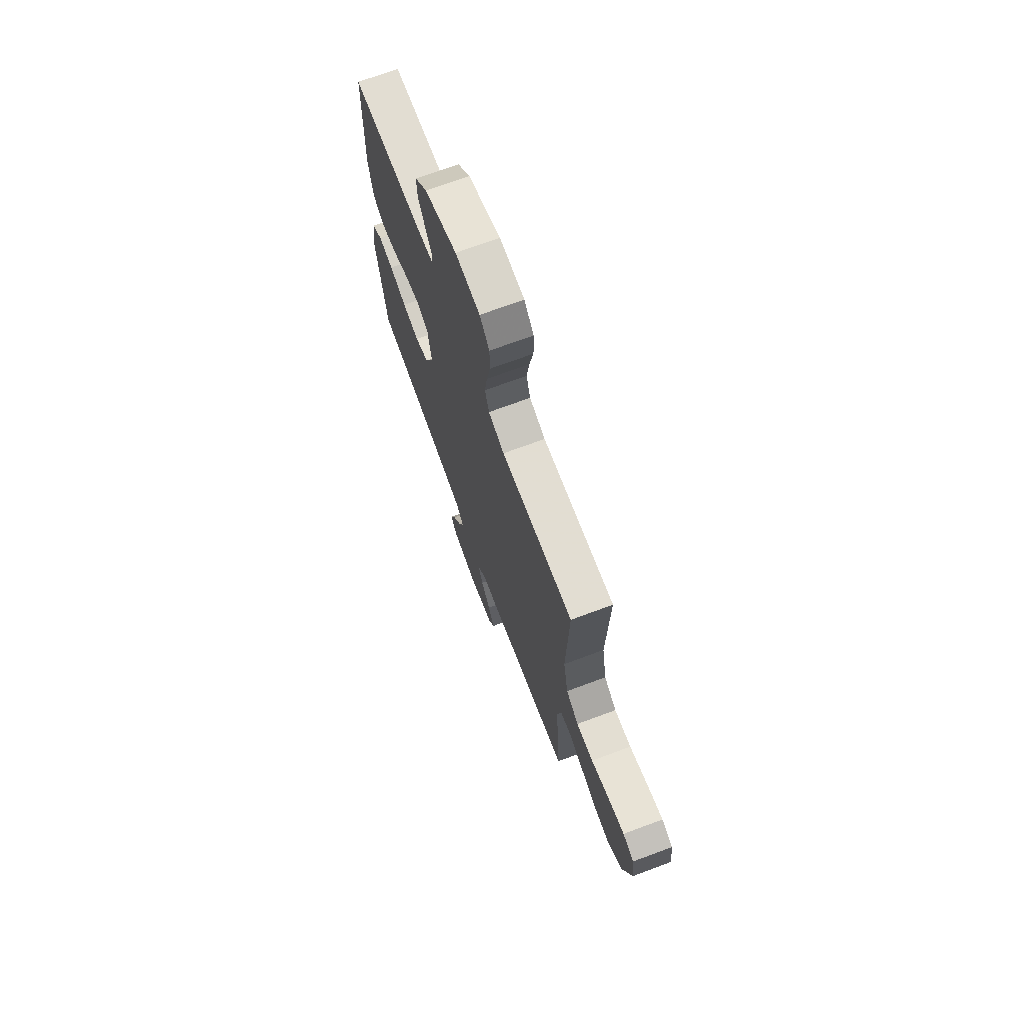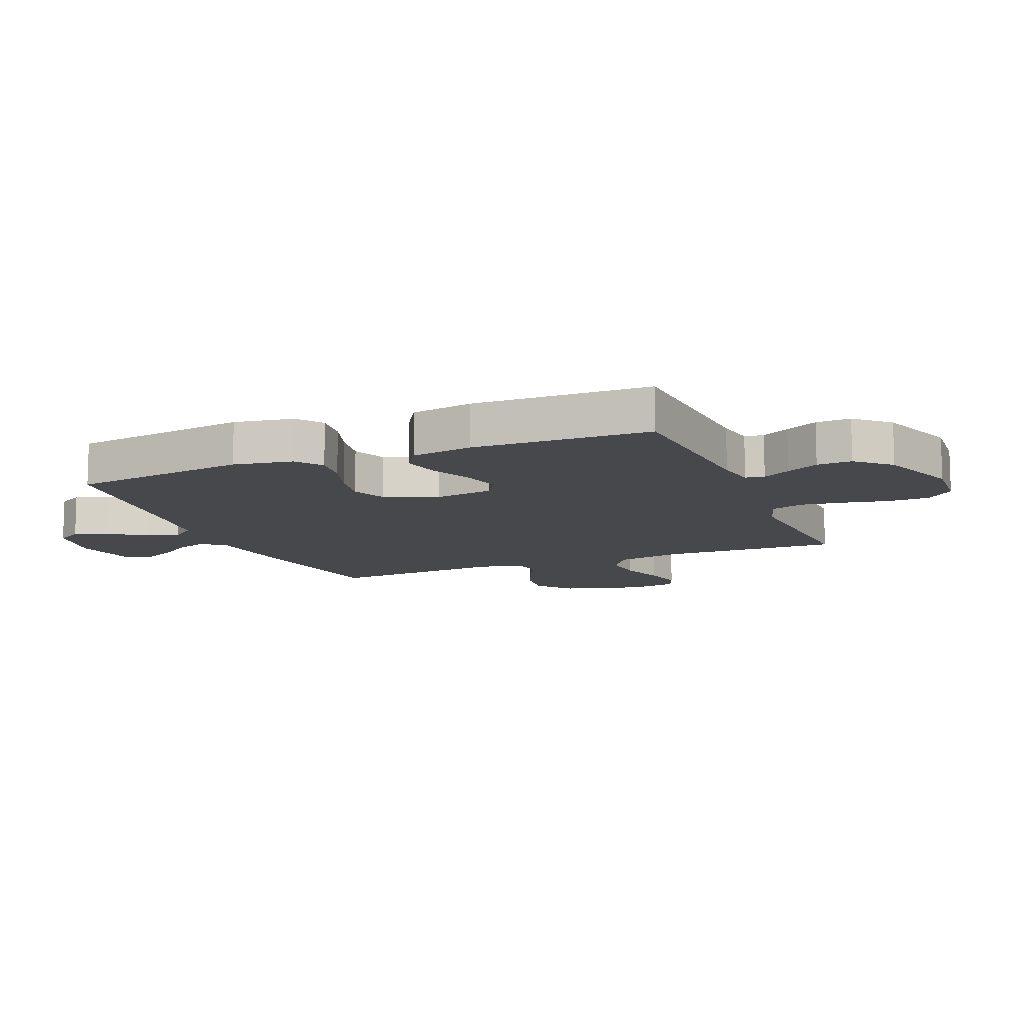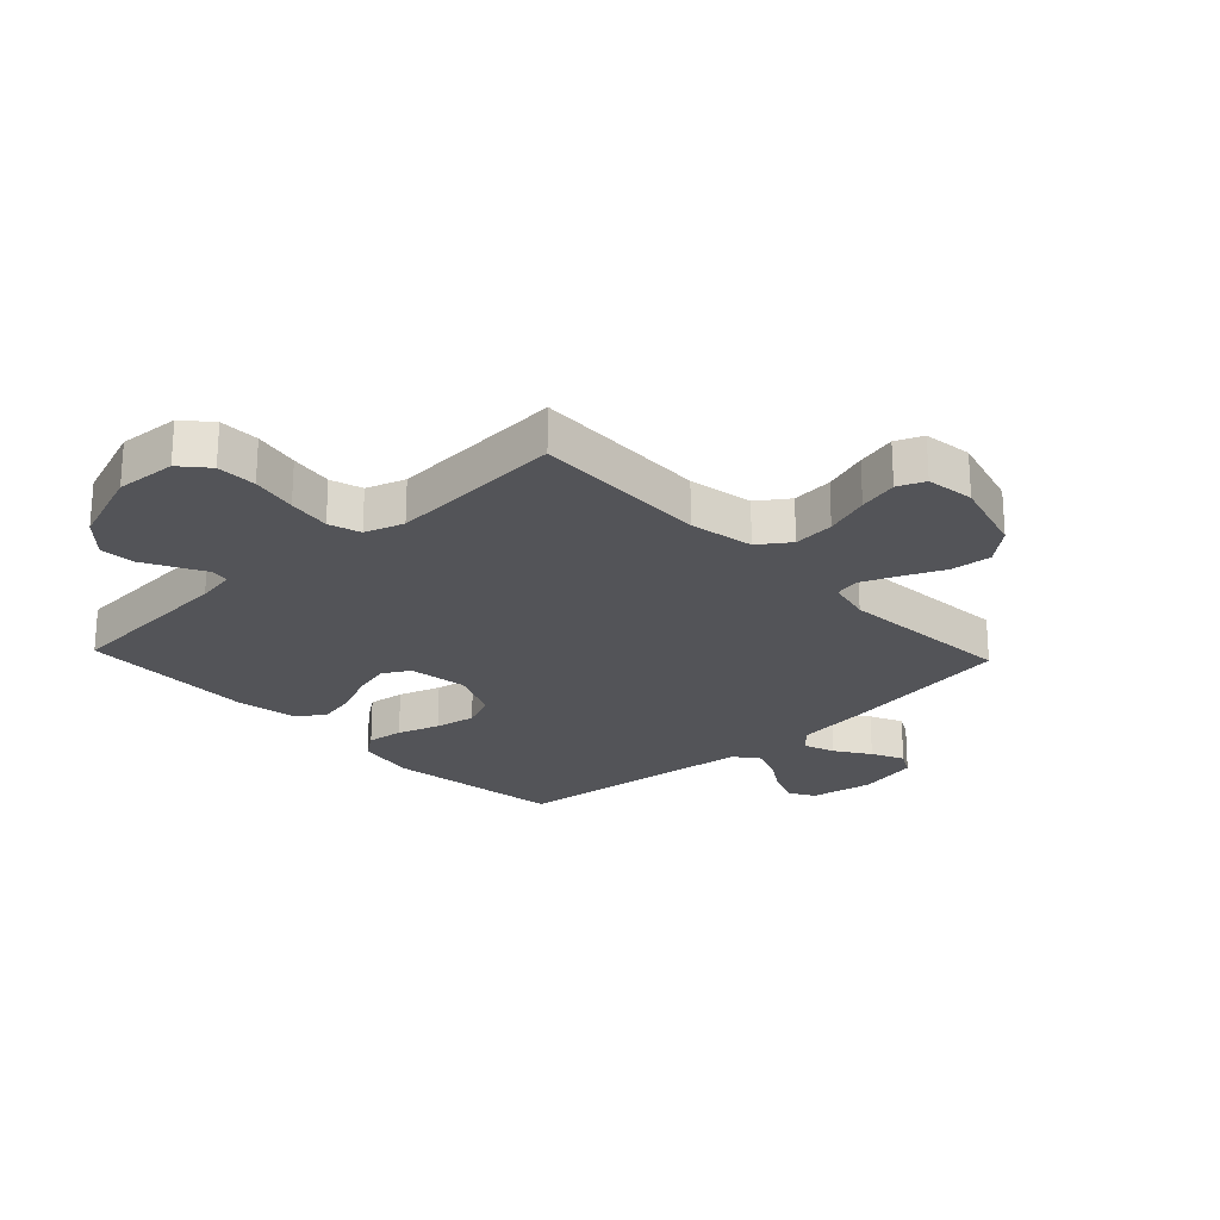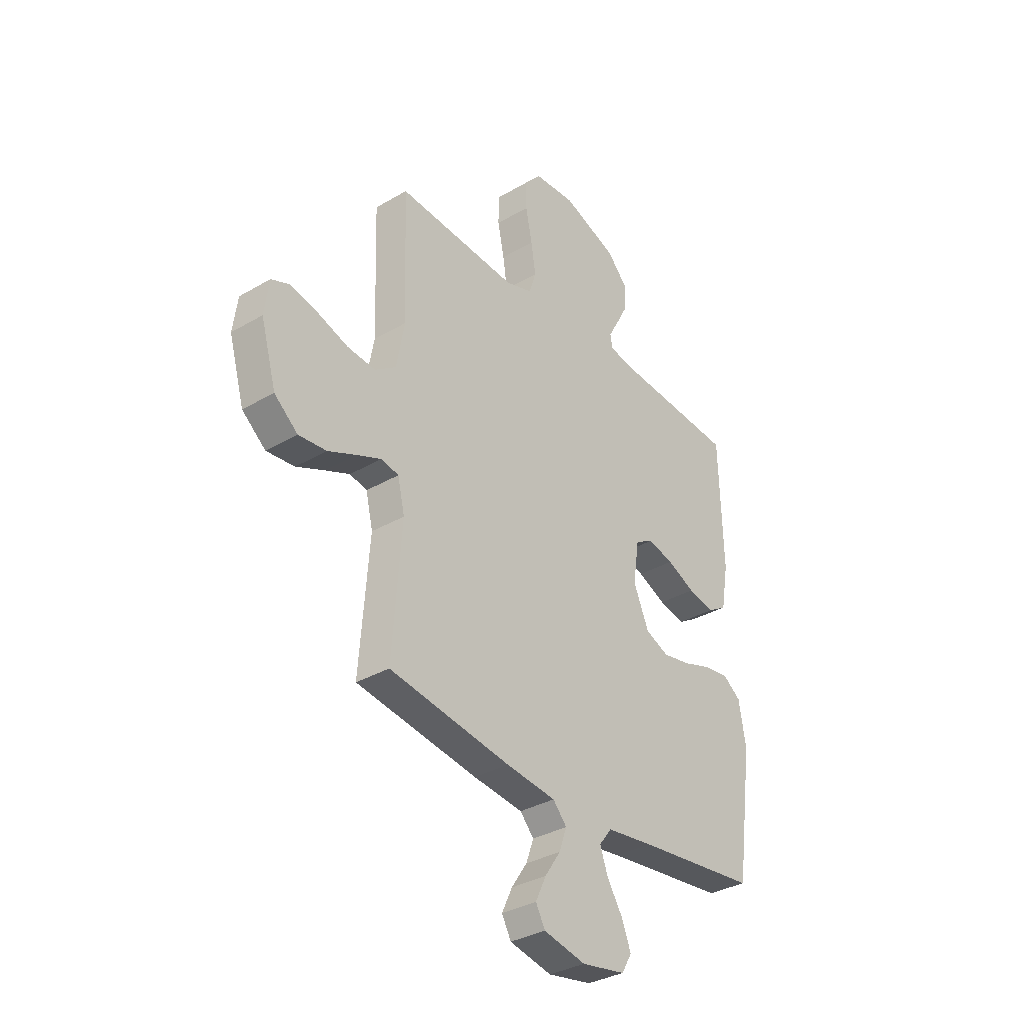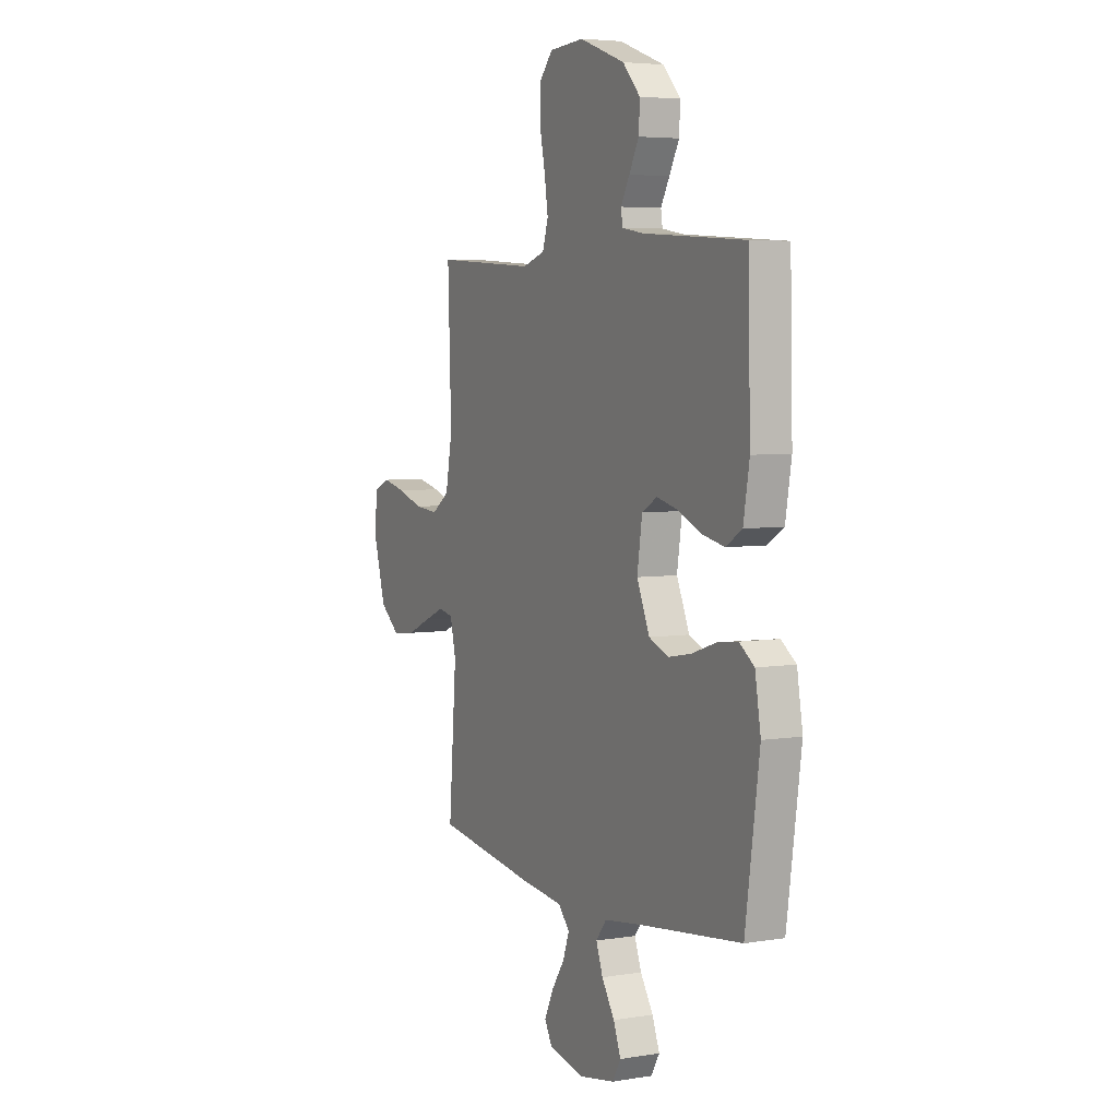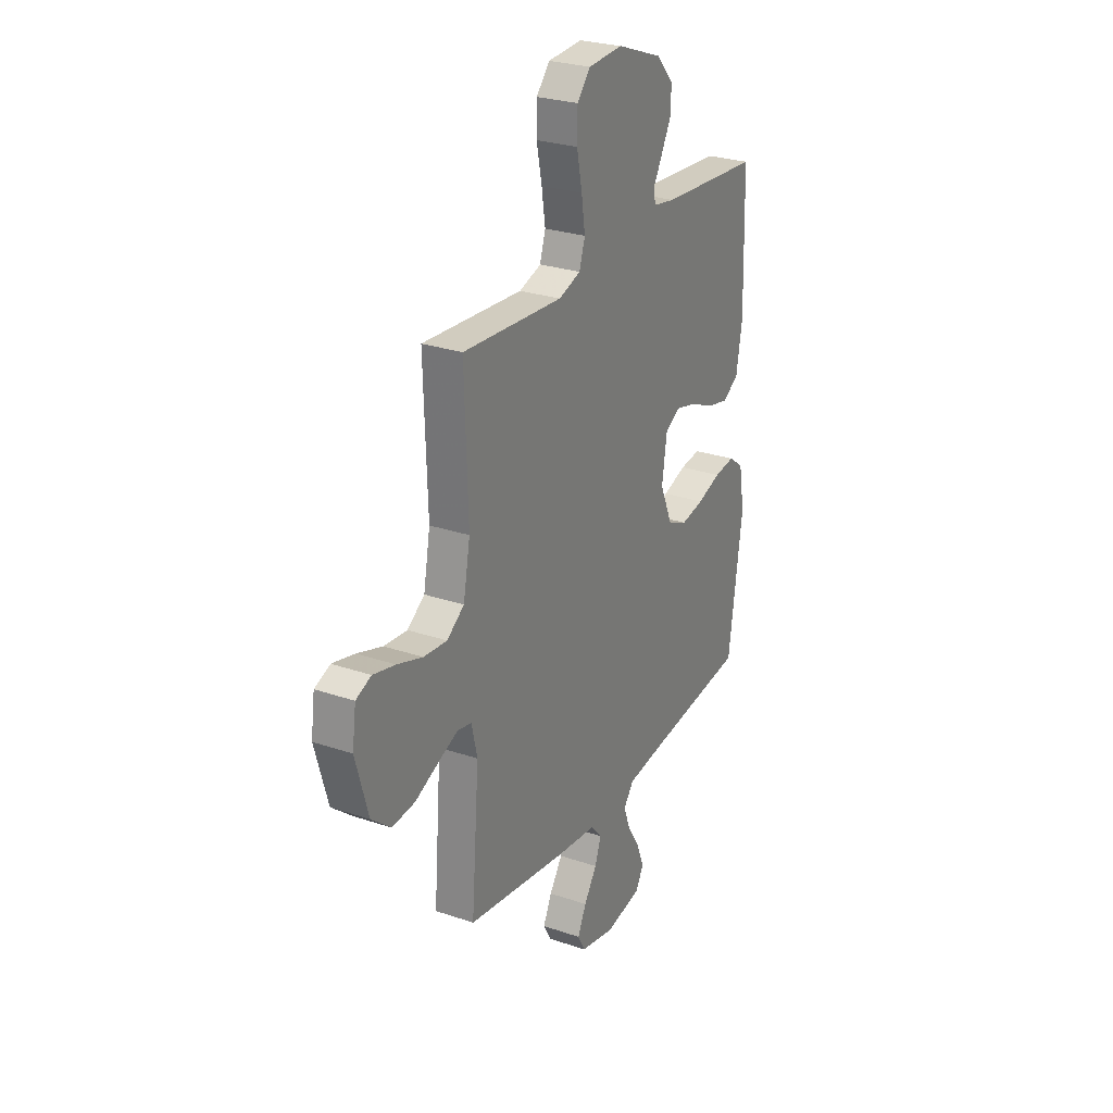
<metadata>
{"format":"obj","ext":"obj","renderer":"f3d","projection":"perspective","resolution":1024,"background":"white","views":[{"elev":71.3,"azim":69.6,"up":"+Z"},{"elev":-11.4,"azim":-67.6,"up":"+Y"},{"elev":-23.5,"azim":43.3,"up":"+Y"},{"elev":-34.2,"azim":128.3,"up":"+Z"},{"elev":5.0,"azim":-117.3,"up":"+Z"},{"elev":26.9,"azim":118.0,"up":"+Z"}]}
</metadata>
<code>
v -0.5 0.07 0.5
v -0.2 0.07 0.52
v -0.134 0.07 0.531
v -0.129 0.07 0.563
v -0.155 0.07 0.61
v -0.184 0.07 0.665
v -0.187 0.07 0.724
v -0.135 0.07 0.78
v 0 0.07 0.829
v 0.103 0.07 0.822
v 0.143 0.07 0.776
v 0.144 0.07 0.708
v 0.128 0.07 0.63
v 0.117 0.07 0.557
v 0.134 0.07 0.503
v 0.2 0.07 0.481
v 0.5 0.07 0.5
v 0.49 0.07 0.2
v 0.51 0.07 0.091
v 0.562 0.07 0.054
v 0.632 0.07 0.06
v 0.708 0.07 0.085
v 0.775 0.07 0.101
v 0.821 0.07 0.082
v 0.832 0.07 0
v 0.794 0.07 -0.133
v 0.736 0.07 -0.181
v 0.667 0.07 -0.174
v 0.598 0.07 -0.143
v 0.537 0.07 -0.117
v 0.494 0.07 -0.126
v 0.477 0.07 -0.2
v 0.5 0.07 -0.5
v 0.2 0.07 -0.545
v 0.077 0.07 -0.559
v 0.043 0.07 -0.597
v 0.062 0.07 -0.65
v 0.101 0.07 -0.708
v 0.127 0.07 -0.763
v 0.104 0.07 -0.805
v 0 0.07 -0.827
v -0.108 0.07 -0.807
v -0.133 0.07 -0.764
v -0.111 0.07 -0.707
v -0.073 0.07 -0.647
v -0.053 0.07 -0.592
v -0.084 0.07 -0.552
v -0.2 0.07 -0.536
v -0.5 0.07 -0.5
v -0.542 0.07 -0.2
v -0.525 0.07 -0.099
v -0.481 0.07 -0.067
v -0.419 0.07 -0.075
v -0.348 0.07 -0.099
v -0.279 0.07 -0.112
v -0.221 0.07 -0.088
v -0.183 0.07 0
v -0.198 0.07 0.1
v -0.243 0.07 0.126
v -0.307 0.07 0.11
v -0.377 0.07 0.079
v -0.442 0.07 0.065
v -0.49 0.07 0.095
v -0.508 0.07 0.2
v -0.5 0 0.5
v -0.2 0 0.52
v -0.134 0 0.531
v -0.129 0 0.563
v -0.155 0 0.61
v -0.184 0 0.665
v -0.187 0 0.724
v -0.135 0 0.78
v 0 0 0.829
v 0.103 0 0.822
v 0.143 0 0.776
v 0.144 0 0.708
v 0.128 0 0.63
v 0.117 0 0.557
v 0.134 0 0.503
v 0.2 0 0.481
v 0.5 0 0.5
v 0.49 0 0.2
v 0.51 0 0.091
v 0.562 0 0.054
v 0.632 0 0.06
v 0.708 0 0.085
v 0.775 0 0.101
v 0.821 0 0.082
v 0.832 0 0
v 0.794 0 -0.133
v 0.736 0 -0.181
v 0.667 0 -0.174
v 0.598 0 -0.143
v 0.537 0 -0.117
v 0.494 0 -0.126
v 0.477 0 -0.2
v 0.5 0 -0.5
v 0.2 0 -0.545
v 0.077 0 -0.559
v 0.043 0 -0.597
v 0.062 0 -0.65
v 0.101 0 -0.708
v 0.127 0 -0.763
v 0.104 0 -0.805
v 0 0 -0.827
v -0.108 0 -0.807
v -0.133 0 -0.764
v -0.111 0 -0.707
v -0.073 0 -0.647
v -0.053 0 -0.592
v -0.084 0 -0.552
v -0.2 0 -0.536
v -0.5 0 -0.5
v -0.542 0 -0.2
v -0.525 0 -0.099
v -0.481 0 -0.067
v -0.419 0 -0.075
v -0.348 0 -0.099
v -0.279 0 -0.112
v -0.221 0 -0.088
v -0.183 0 0
v -0.198 0 0.1
v -0.243 0 0.126
v -0.307 0 0.11
v -0.377 0 0.079
v -0.442 0 0.065
v -0.49 0 0.095
v -0.508 0 0.2
f 63 64 1 2
f 60 61 62 63
f 59 60 63 2
f 58 59 2 3
f 57 58 3 4
f 51 52 53 54
f 51 54 55
f 48 49 50 51
f 47 48 51 55
f 46 47 55 56
f 42 43 44 45
f 42 45 46
f 41 42 46
f 40 41 46
f 37 38 39 40
f 36 37 40 46
f 35 36 46 56
f 32 33 34 35
f 31 32 35 56
f 26 27 28 29
f 26 29 30
f 25 26 30
f 21 22 23 24
f 21 24 25 30
f 16 17 18
f 15 16 18 19
f 10 11 12 13
f 10 13 14
f 9 10 14
f 8 9 14 15
f 4 5 6 7
f 4 7 8 15
f 30 31 56 57
f 20 21 30
f 19 20 30 57
f 4 15 19 57
f 66 65 128 127
f 127 126 125 124
f 66 127 124 123
f 67 66 123 122
f 68 67 122 121
f 118 117 116 115
f 119 118 115
f 115 114 113 112
f 119 115 112 111
f 120 119 111 110
f 109 108 107 106
f 110 109 106
f 110 106 105
f 110 105 104
f 104 103 102 101
f 110 104 101 100
f 120 110 100 99
f 99 98 97 96
f 120 99 96 95
f 93 92 91 90
f 94 93 90
f 94 90 89
f 88 87 86 85
f 94 89 88 85
f 82 81 80
f 83 82 80 79
f 77 76 75 74
f 78 77 74
f 78 74 73
f 79 78 73 72
f 71 70 69 68
f 79 72 71 68
f 121 120 95 94
f 94 85 84
f 121 94 84 83
f 121 83 79 68
f 1 65 66 2
f 2 66 67 3
f 3 67 68 4
f 4 68 69 5
f 5 69 70 6
f 6 70 71 7
f 7 71 72 8
f 8 72 73 9
f 9 73 74 10
f 10 74 75 11
f 11 75 76 12
f 12 76 77 13
f 13 77 78 14
f 14 78 79 15
f 15 79 80 16
f 16 80 81 17
f 17 81 82 18
f 18 82 83 19
f 19 83 84 20
f 20 84 85 21
f 21 85 86 22
f 22 86 87 23
f 23 87 88 24
f 24 88 89 25
f 25 89 90 26
f 26 90 91 27
f 27 91 92 28
f 28 92 93 29
f 29 93 94 30
f 30 94 95 31
f 31 95 96 32
f 32 96 97 33
f 33 97 98 34
f 34 98 99 35
f 35 99 100 36
f 36 100 101 37
f 37 101 102 38
f 38 102 103 39
f 39 103 104 40
f 40 104 105 41
f 41 105 106 42
f 42 106 107 43
f 43 107 108 44
f 44 108 109 45
f 45 109 110 46
f 46 110 111 47
f 47 111 112 48
f 48 112 113 49
f 49 113 114 50
f 50 114 115 51
f 51 115 116 52
f 52 116 117 53
f 53 117 118 54
f 54 118 119 55
f 55 119 120 56
f 56 120 121 57
f 57 121 122 58
f 58 122 123 59
f 59 123 124 60
f 60 124 125 61
f 61 125 126 62
f 62 126 127 63
f 63 127 128 64
f 64 128 65 1

</code>
